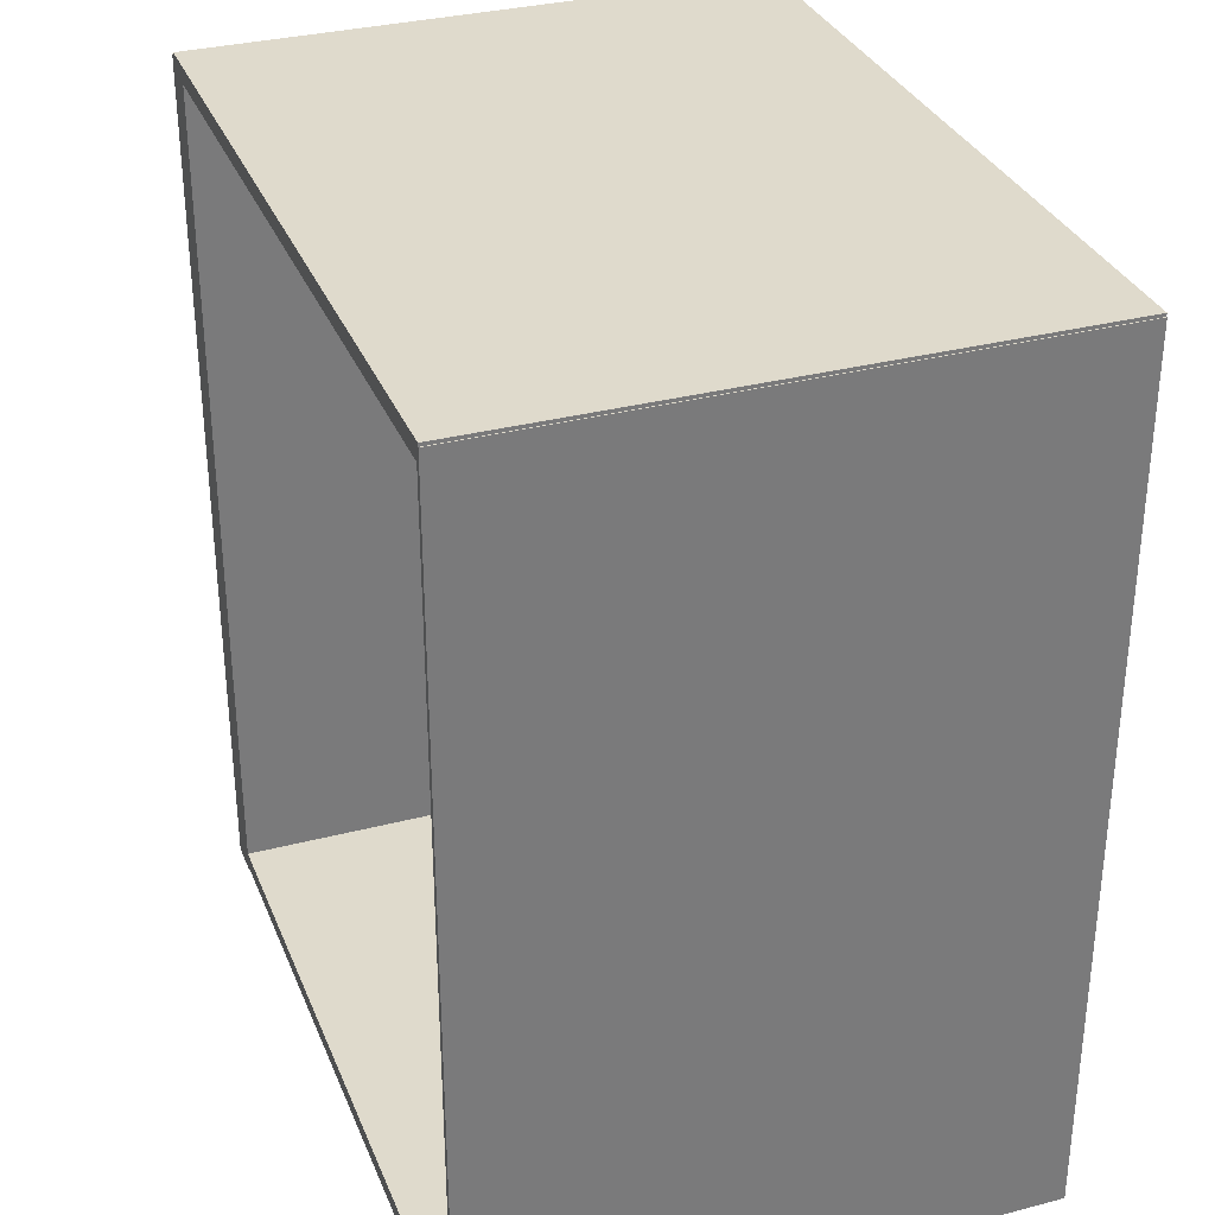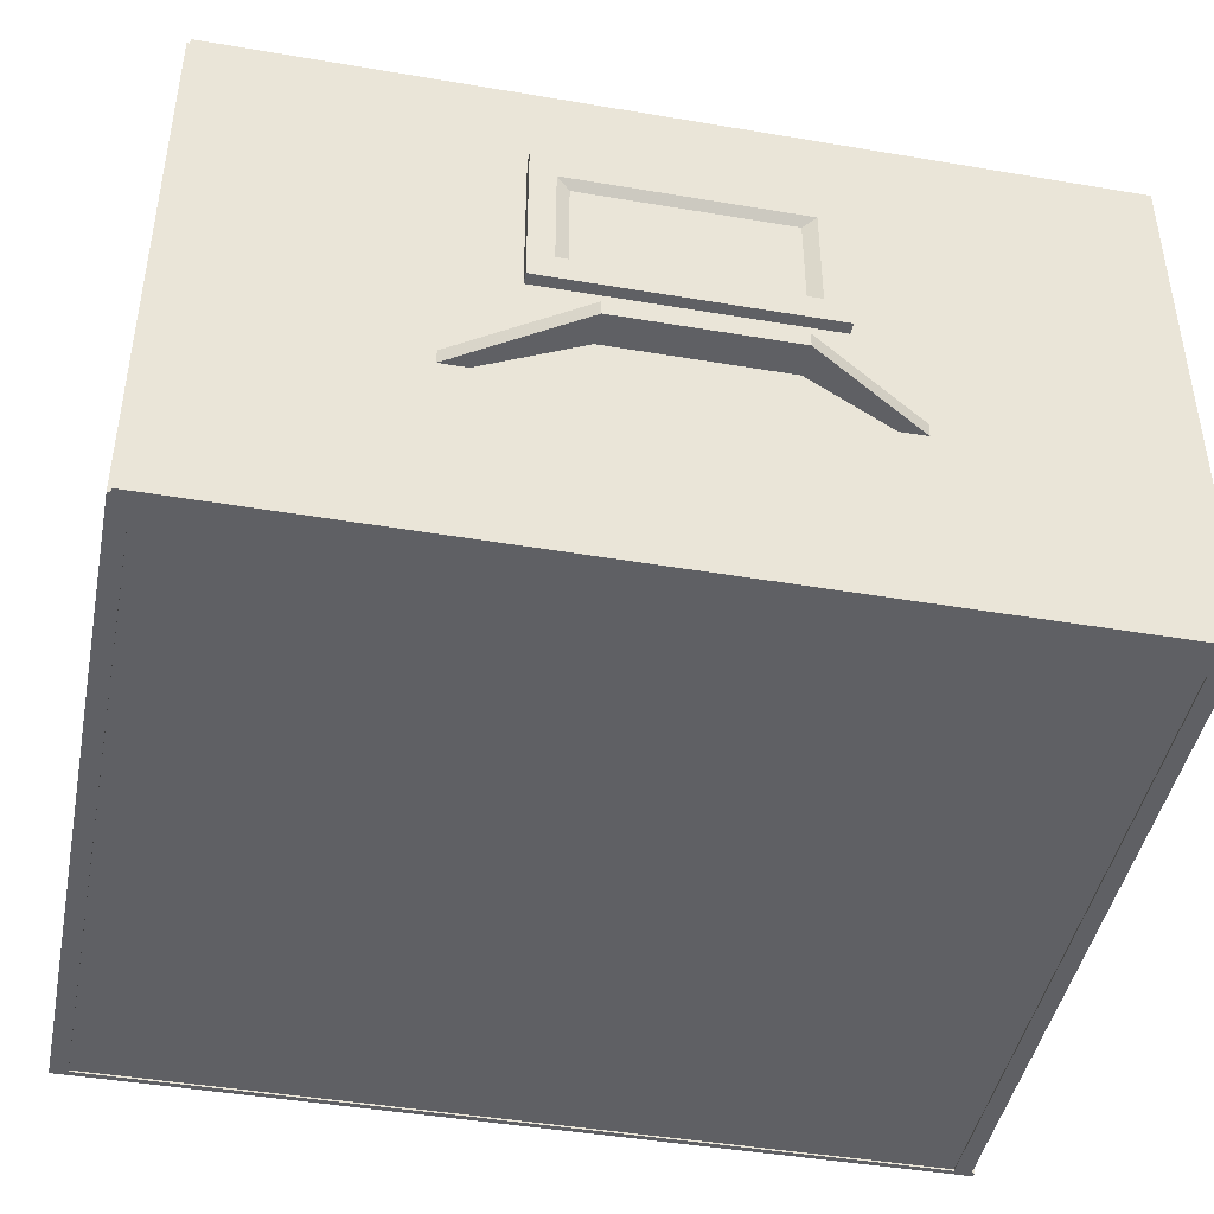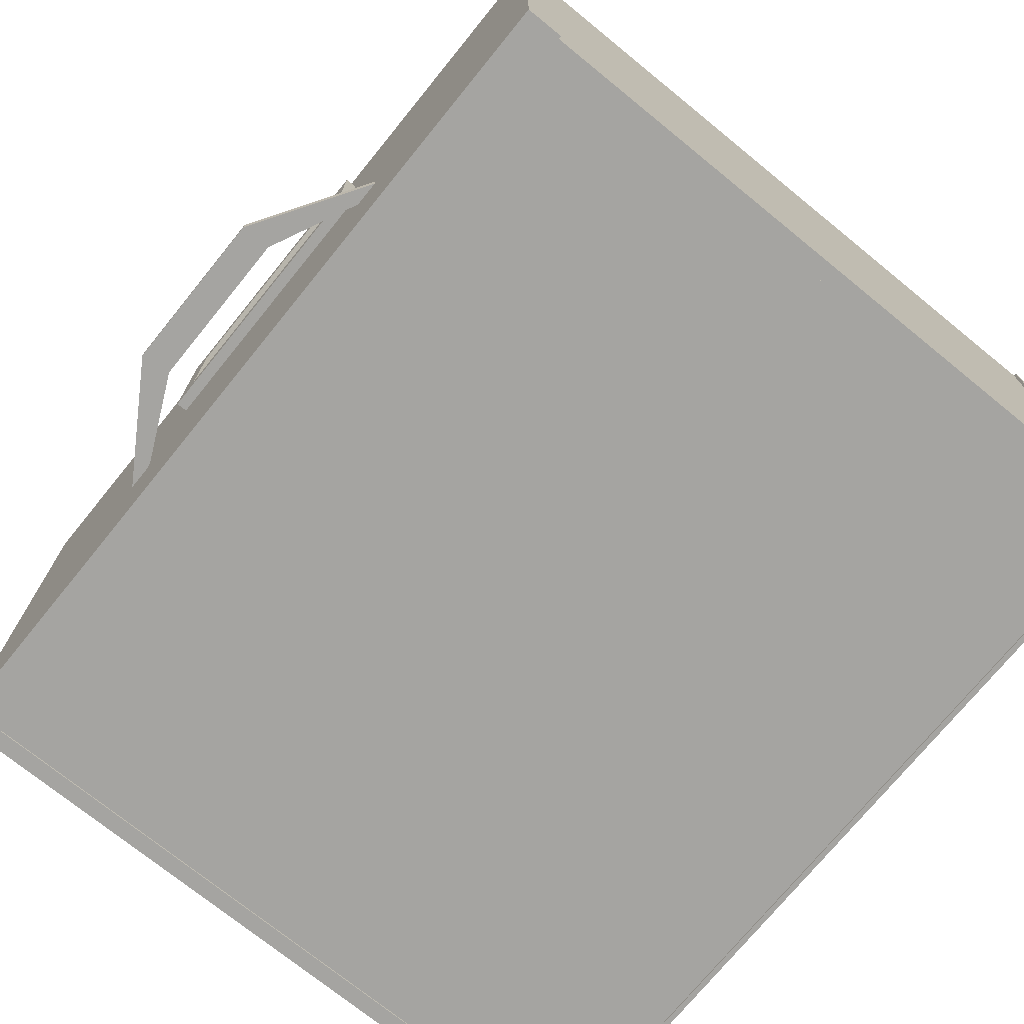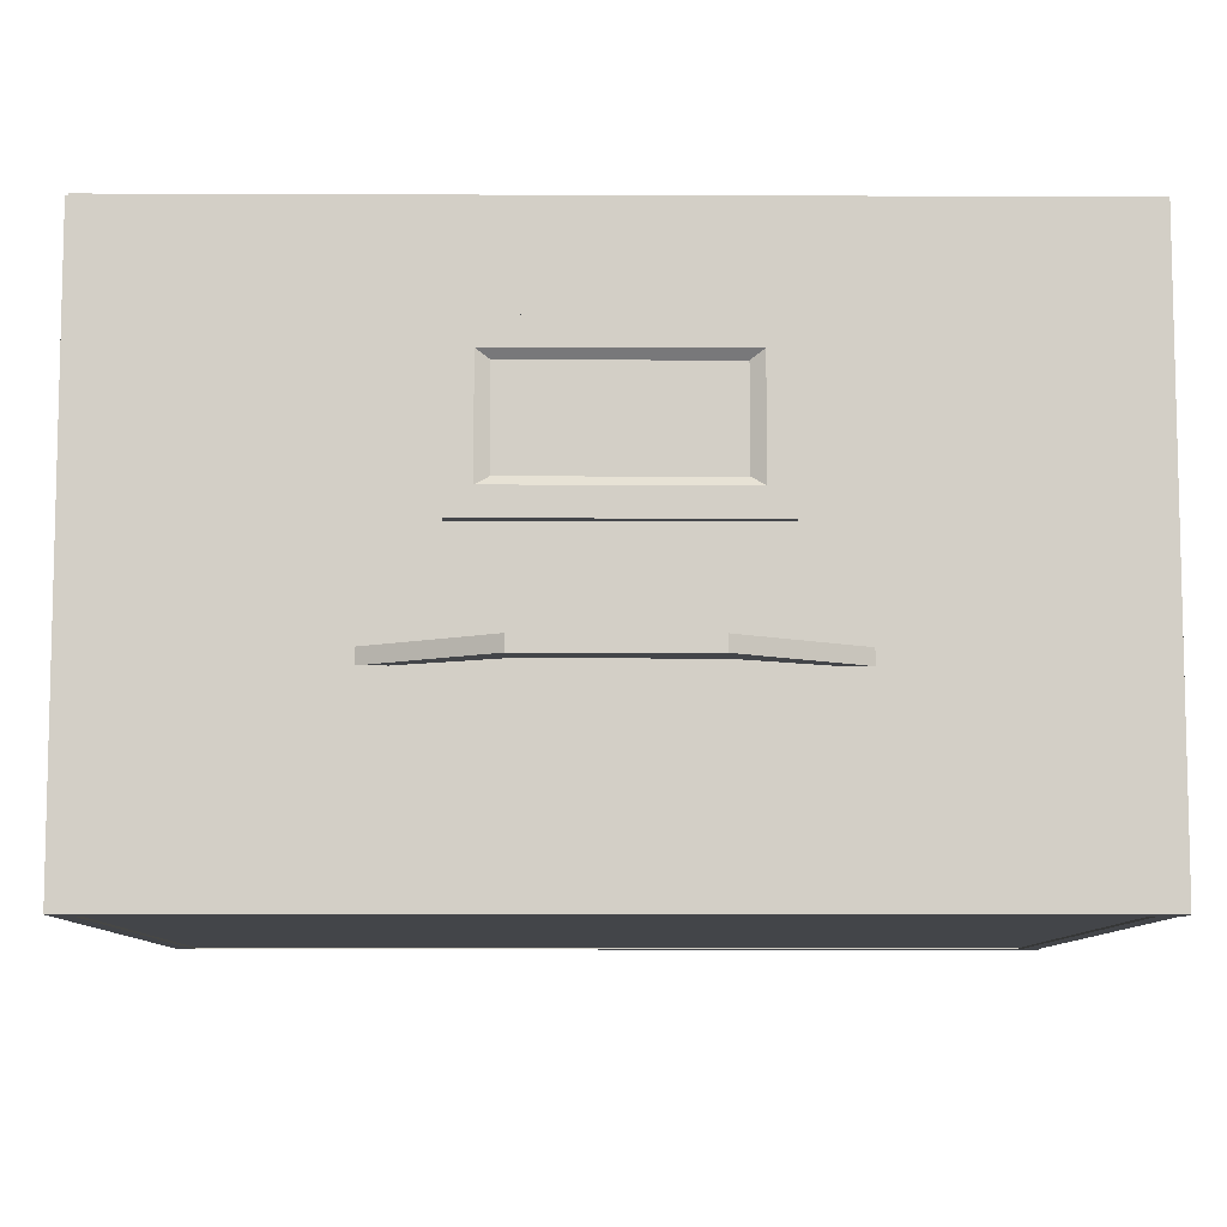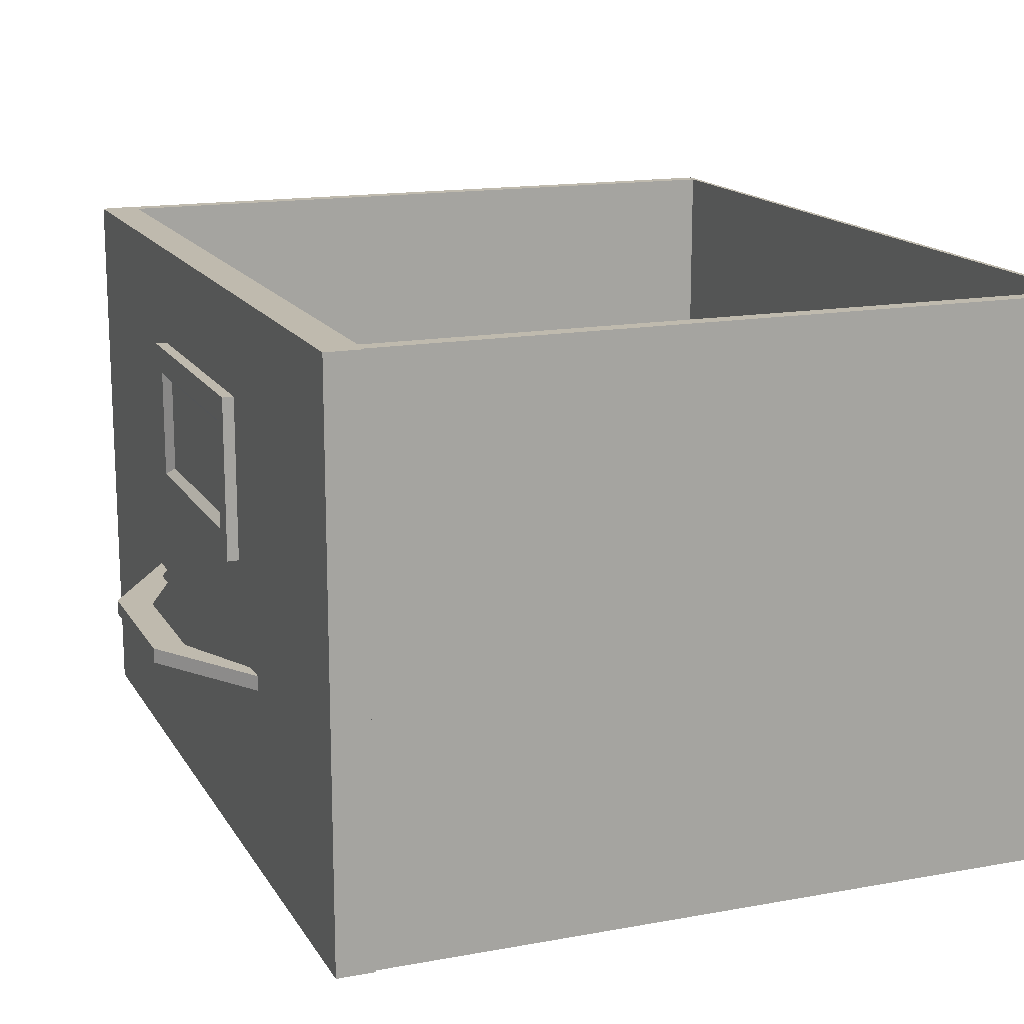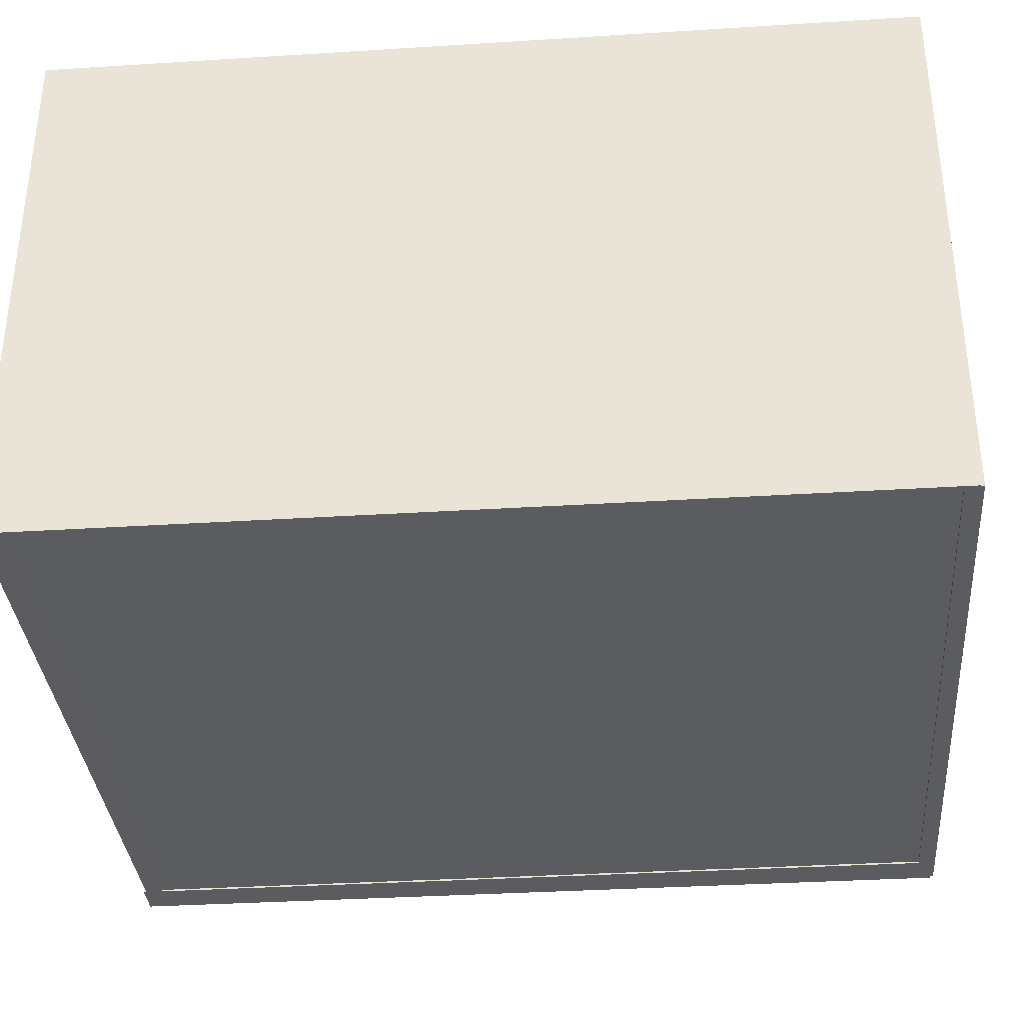
<metadata>
{"format":"obj","ext":"obj","renderer":"f3d","projection":"perspective","resolution":1024,"background":"white","views":[{"elev":32.5,"azim":-109.9,"up":"+Z"},{"elev":-44.3,"azim":78.8,"up":"+Y"},{"elev":-73.3,"azim":140.9,"up":"+Y"},{"elev":-8.7,"azim":89.4,"up":"+Y"},{"elev":15.5,"azim":158.9,"up":"+Y"},{"elev":-34.9,"azim":-85.2,"up":"+Y"}]}
</metadata>
<code>
o Cube.003_Cube.012
v 1.384 0.532 0.3375
v 1.413 0.4537 0.1046
v 1.384 0.532 -0.3438
v 1.413 0.4537 -0.1108
v 1.384 0.08929 0.3375
v 1.413 0.3273 0.1046
v 1.384 0.08929 -0.3438
v 1.413 0.3273 -0.1108
v 1.413 0.532 0.3375
v 1.413 0.532 -0.3438
v 1.413 0.08929 -0.3438
v 1.413 0.08929 0.3375
v 1.416 0.4267 0.076
v 1.416 0.4267 -0.08229
v 1.416 0.3542 -0.08229
v 1.416 0.3542 0.076
v 1.422 0.4537 0.1046
v 1.422 0.4537 -0.1108
v 1.422 0.3273 -0.1108
v 1.422 0.3273 0.1046
v 1.422 0.4331 0.08583
v 1.422 0.4331 -0.09212
v 1.422 0.3478 -0.09212
v 1.422 0.3478 0.08583
v 0.8298 0.09066 0.3399
v 0.8298 0.1075 0.3399
v 0.8298 0.09066 -0.3399
v 0.8298 0.1075 -0.3399
v 1.409 0.09066 0.3399
v 1.409 0.1075 0.3399
v 1.409 0.09066 -0.3399
v 1.409 0.1075 -0.3399
v 0.8298 0.532 -0.3413
v 0.8298 0.532 -0.3277
v 1.409 0.532 -0.3413
v 1.409 0.532 -0.3277
v 0.8298 0.08929 -0.3413
v 0.8298 0.08929 -0.3277
v 1.409 0.08929 -0.3413
v 1.409 0.08929 -0.3277
v 0.8298 0.532 0.3264
v 0.8298 0.532 0.34
v 1.409 0.532 0.3264
v 1.409 0.532 0.34
v 0.8298 0.08929 0.3264
v 0.8298 0.08929 0.34
v 1.409 0.08929 0.3264
v 1.409 0.08929 0.34
v 0.8291 0.532 0.3375
v 0.8335 0.532 0.3375
v 0.8291 0.532 -0.3438
v 0.8335 0.532 -0.3438
v 0.8291 0.08929 0.3375
v 0.8335 0.08929 0.3375
v 0.8291 0.08929 -0.3438
v 0.8335 0.08929 -0.3438
v 1.388 0.2385 0.1963
v 1.388 0.25 0.1963
v 1.388 0.2385 -0.1963
v 1.388 0.25 -0.1963
v 1.471 0.2385 -0.06575
v 1.471 0.2385 0.0651
v 1.471 0.25 0.0651
v 1.471 0.25 -0.06575
v 1.384 0.2385 -0.1963
v 1.384 0.25 -0.1963
v 1.384 0.2385 0.1963
v 1.384 0.25 0.1963
v 1.446 0.25 -0.06575
v 1.446 0.25 0.0651
v 1.446 0.2385 -0.06575
v 1.446 0.2385 0.0651
f 1 9 10 3
f 3 10 11 7
f 7 11 12 5
f 5 12 9 1
f 3 7 5 1
f 4 2 17 18
f 2 4 10 9
f 4 8 11 10
f 8 6 12 11
f 6 2 9 12
f 15 14 13 16
f 2 6 20 17
f 8 4 18 19
f 6 8 19 20
f 21 22 18 17
f 22 23 19 18
f 23 24 20 19
f 24 21 17 20
f 13 14 22 21
f 14 15 23 22
f 15 16 24 23
f 16 13 21 24
f 25 26 28 27
f 27 28 32 31
f 31 32 30 29
f 29 30 26 25
f 27 31 29 25
f 32 28 26 30
f 33 34 36 35
f 35 36 40 39
f 39 40 38 37
f 37 38 34 33
f 35 39 37 33
f 40 36 34 38
f 41 42 44 43
f 43 44 48 47
f 47 48 46 45
f 45 46 42 41
f 43 47 45 41
f 48 44 42 46
f 49 50 52 51
f 51 52 56 55
f 55 56 54 53
f 53 54 50 49
f 51 55 53 49
f 56 52 50 54
f 61 64 60 59
f 67 68 58 57
f 70 63 58 68
f 66 60 64 69
f 69 64 63 70
f 57 58 63 62
f 62 63 64 61
f 61 71 72 62
f 59 65 71 61
f 62 72 67 57
f 59 60 66 65

</code>
